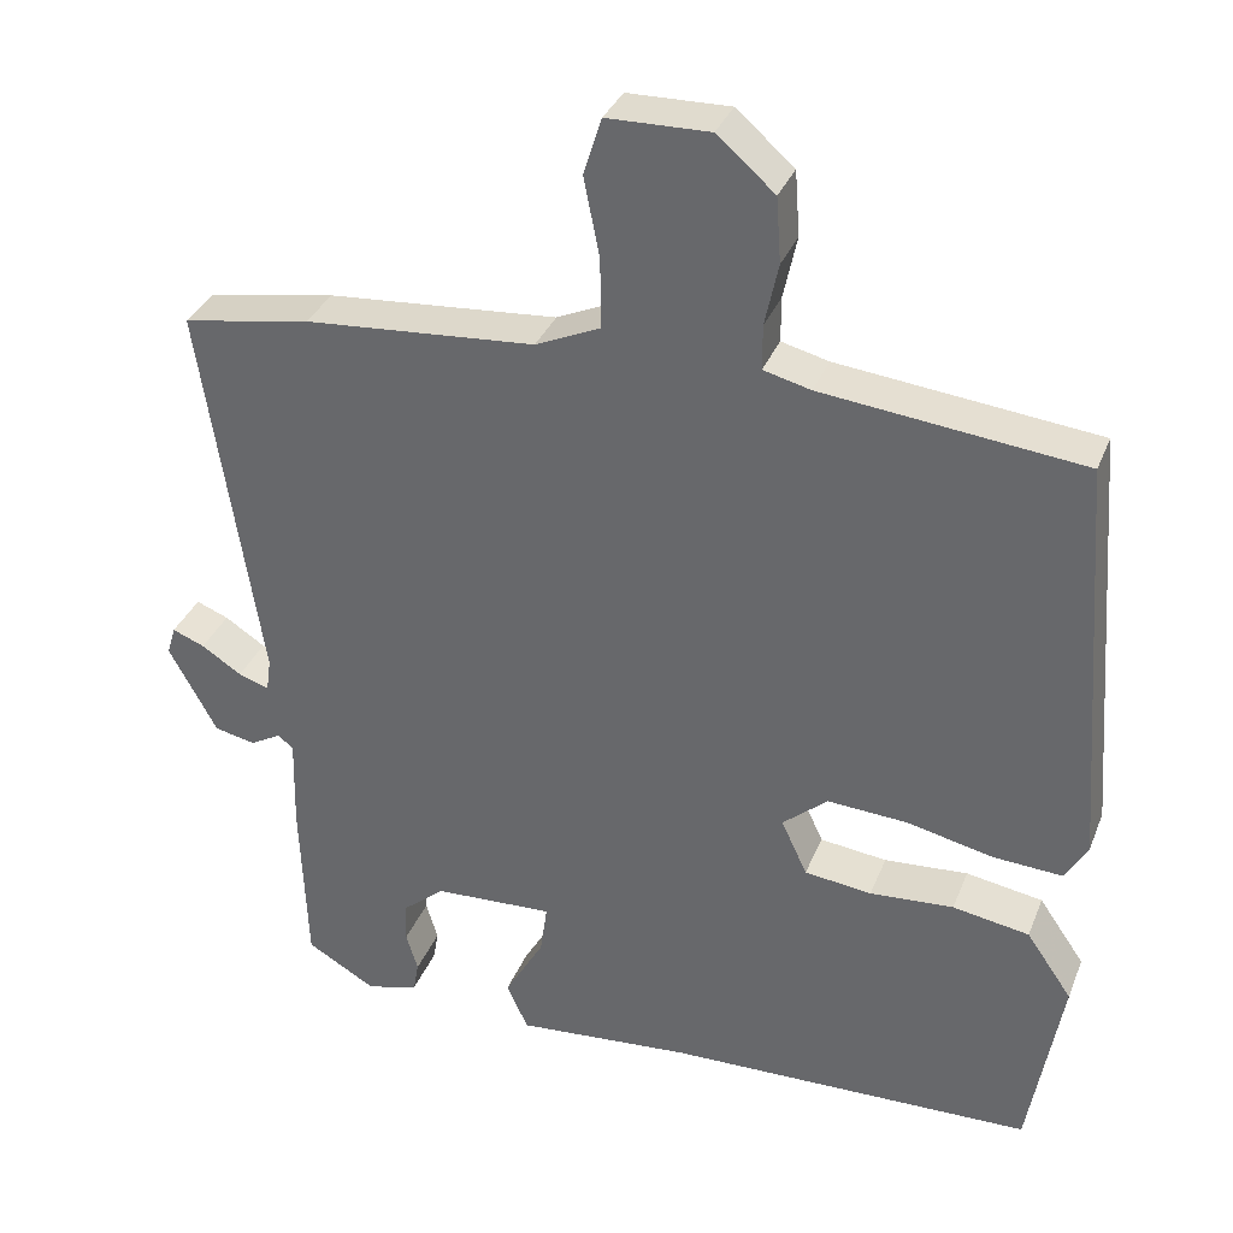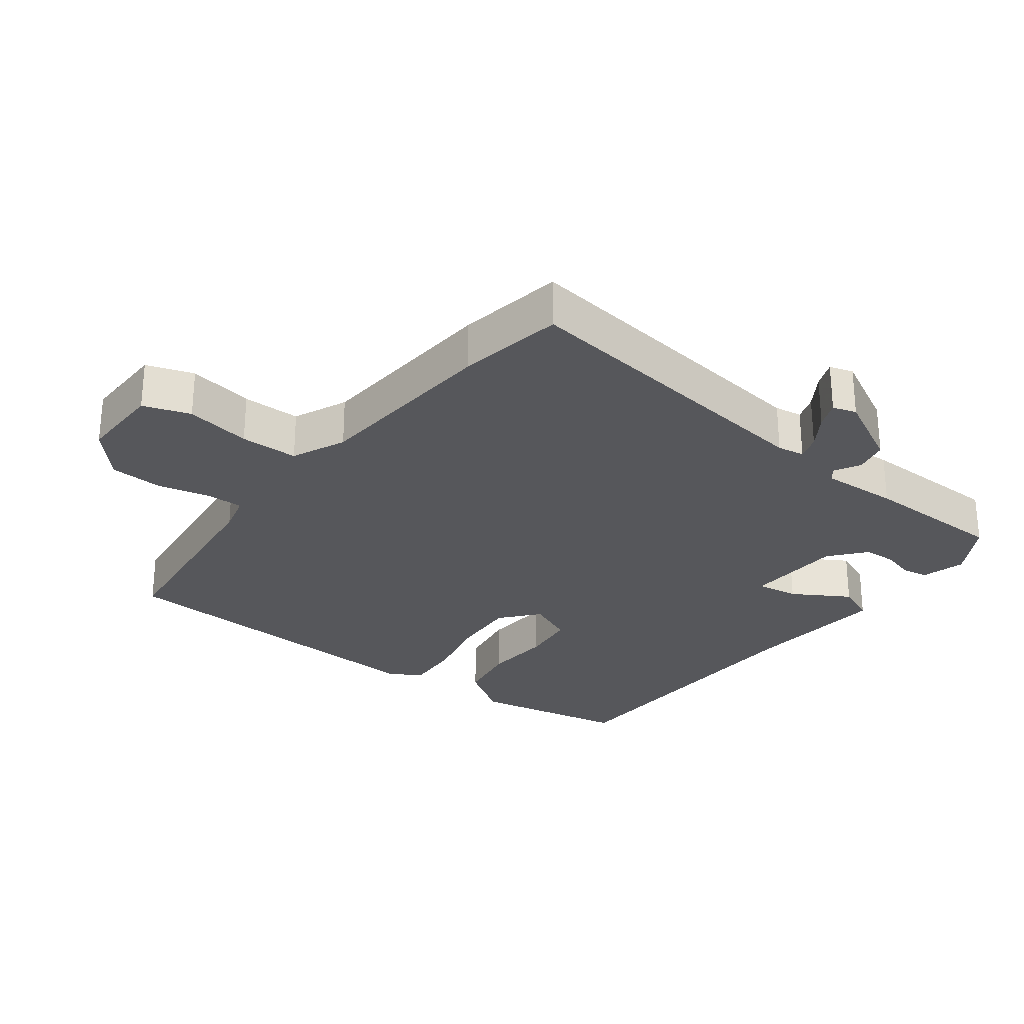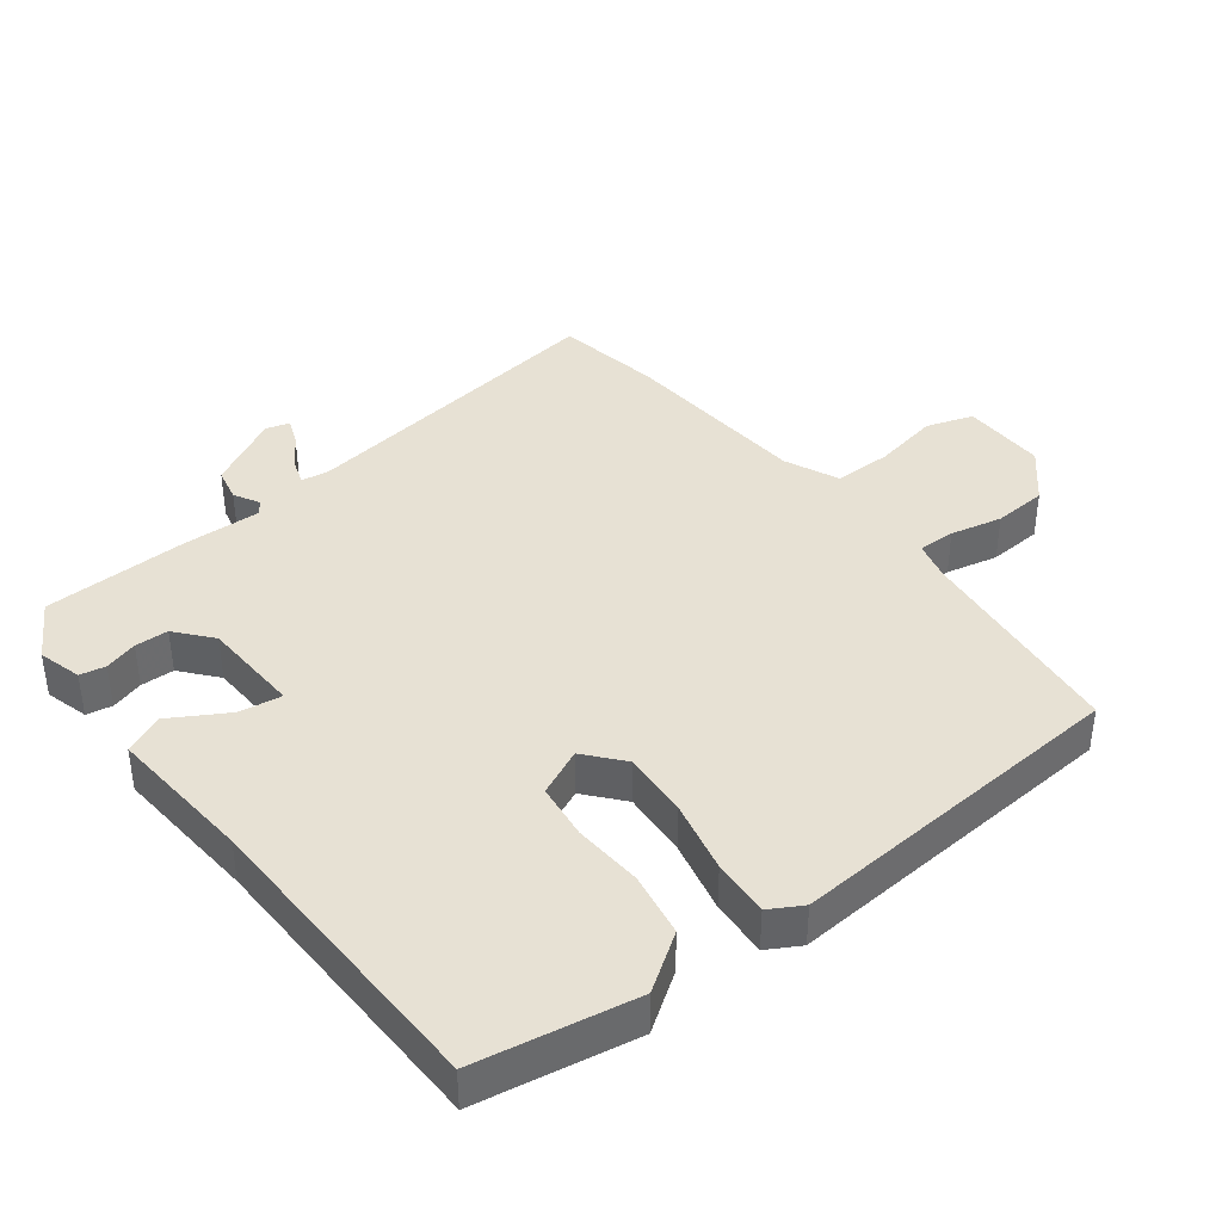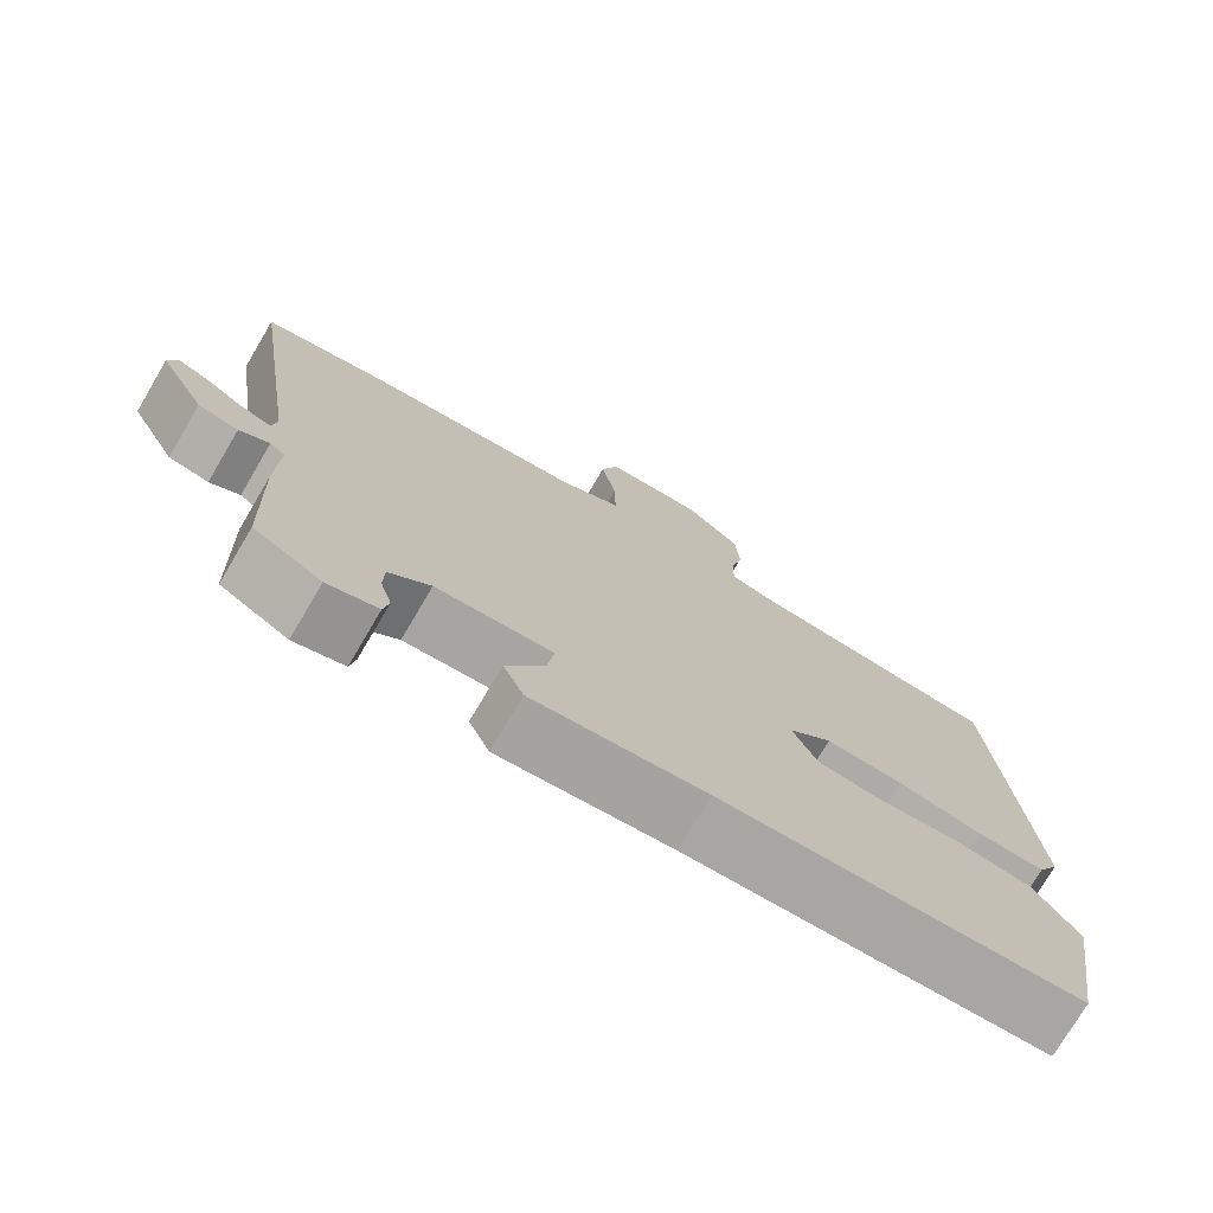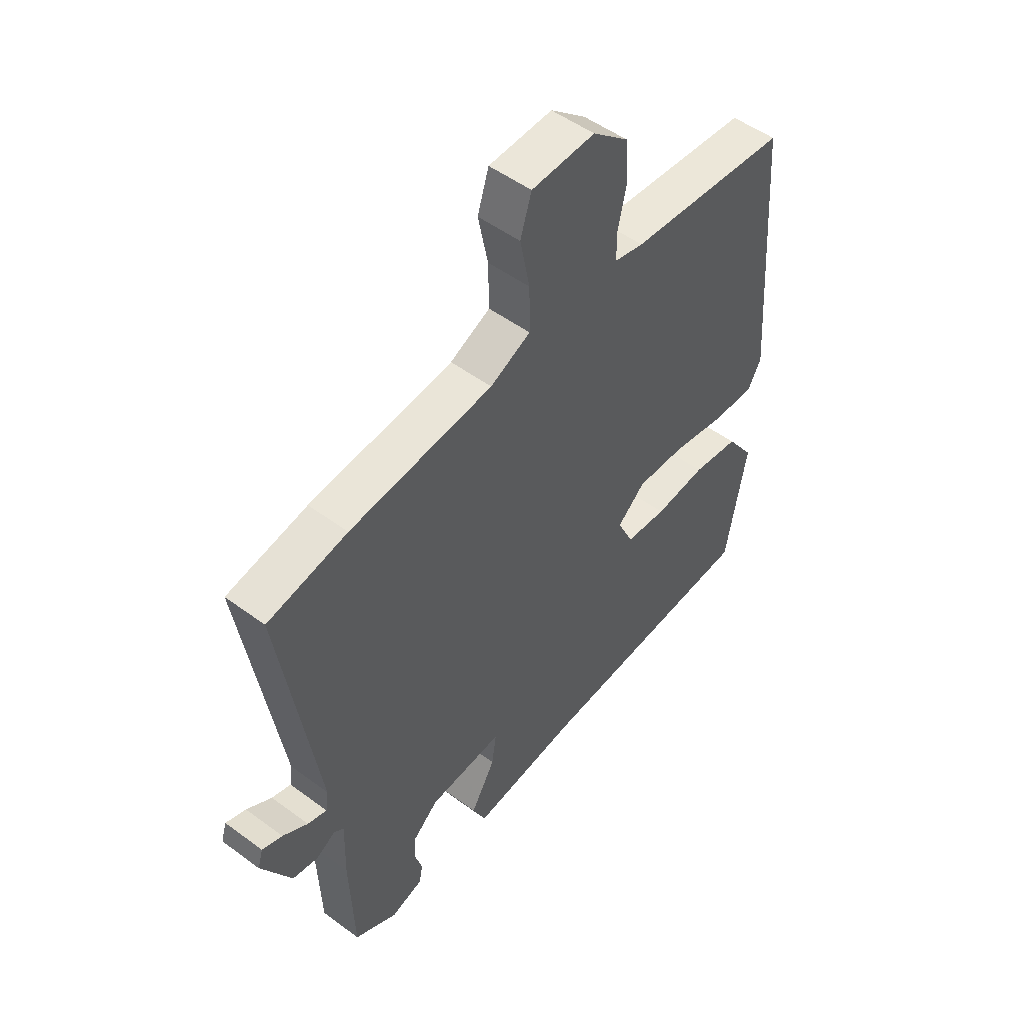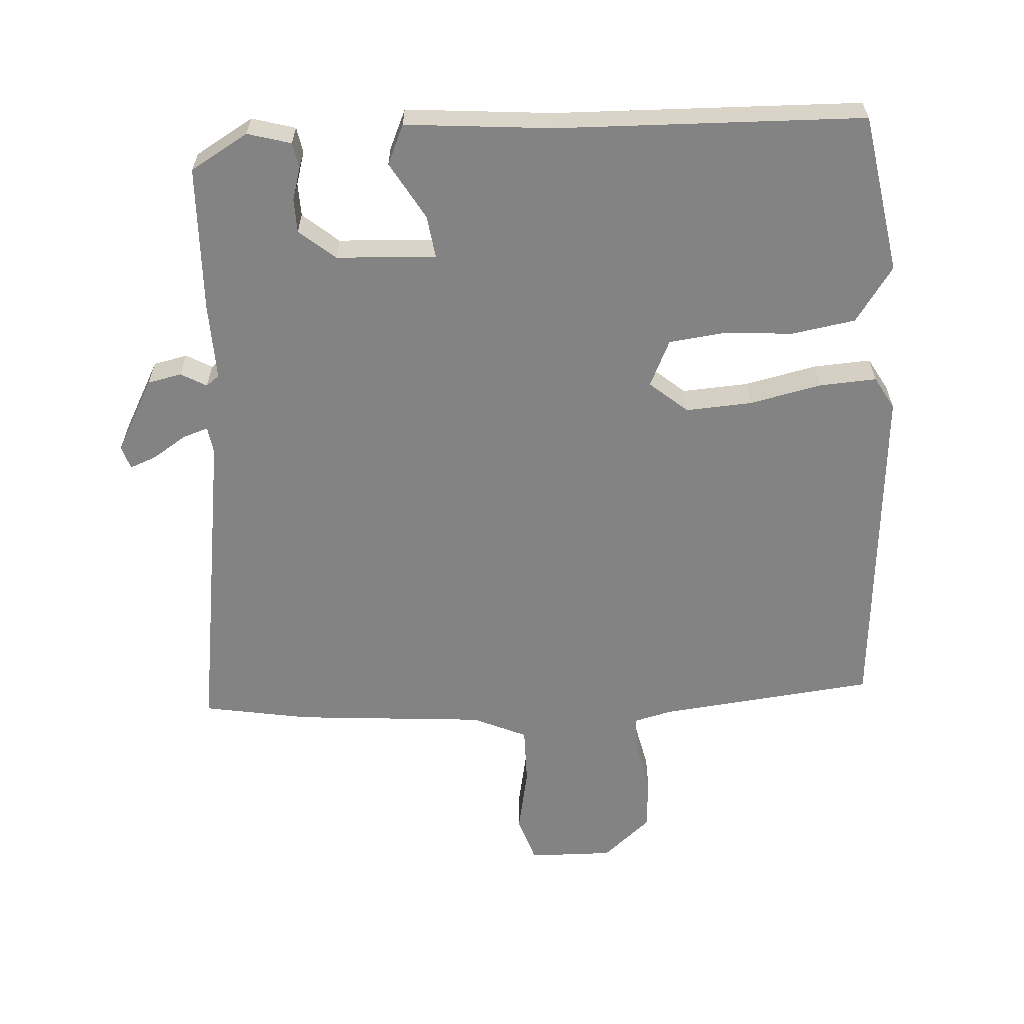
<metadata>
{"format":"obj","ext":"obj","renderer":"f3d","projection":"perspective","resolution":1024,"background":"white","views":[{"elev":34.4,"azim":-160.0,"up":"+Z"},{"elev":-27.3,"azim":53.5,"up":"+Y"},{"elev":39.5,"azim":-127.2,"up":"+Y"},{"elev":-75.0,"azim":149.4,"up":"+Z"},{"elev":51.5,"azim":128.7,"up":"+Z"},{"elev":-61.1,"azim":-176.3,"up":"+Y"}]}
</metadata>
<code>
v -0.495 0.07 0.501
v -0.167 0.07 0.536
v -0.107 0.07 0.551
v -0.107 0.07 0.608
v -0.124 0.07 0.687
v -0.118 0.07 0.769
v -0.045 0.07 0.832
v 0.084 0.07 0.829
v 0.107 0.07 0.757
v 0.087 0.07 0.657
v 0.086 0.07 0.568
v 0.168 0.07 0.531
v 0.46 0.07 0.507
v 0.622 0.07 0.478
v 0.548 0.07 -0.013
v 0.554 0.07 -0.055
v 0.593 0.07 -0.042
v 0.644 0.07 -0.009
v 0.685 0.07 0.007
v 0.696 0.07 -0.029
v 0.635 0.07 -0.141
v 0.583 0.07 -0.152
v 0.544 0.07 -0.13
v 0.524 0.07 -0.145
v 0.527 0.07 -0.264
v 0.519 0.07 -0.486
v 0.431 0.07 -0.537
v 0.365 0.07 -0.518
v 0.358 0.07 -0.479
v 0.373 0.07 -0.429
v 0.372 0.07 -0.378
v 0.318 0.07 -0.332
v 0.166 0.07 -0.324
v 0.175 0.07 -0.389
v 0.225 0.07 -0.476
v 0.198 0.07 -0.536
v -0.026 0.07 -0.516
v -0.491 0.07 -0.502
v -0.532 0.07 -0.26
v -0.474 0.07 -0.176
v -0.377 0.07 -0.16
v -0.271 0.07 -0.168
v -0.186 0.07 -0.158
v -0.153 0.07 -0.087
v -0.21 0.07 -0.038
v -0.311 0.07 -0.044
v -0.421 0.07 -0.068
v -0.508 0.07 -0.073
v -0.536 0.07 -0.023
v -0.495 0 0.501
v -0.167 0 0.536
v -0.107 0 0.551
v -0.107 0 0.608
v -0.124 0 0.687
v -0.118 0 0.769
v -0.045 0 0.832
v 0.084 0 0.829
v 0.107 0 0.757
v 0.087 0 0.657
v 0.086 0 0.568
v 0.168 0 0.531
v 0.46 0 0.507
v 0.622 0 0.478
v 0.548 0 -0.013
v 0.554 0 -0.055
v 0.593 0 -0.042
v 0.644 0 -0.009
v 0.685 0 0.007
v 0.696 0 -0.029
v 0.635 0 -0.141
v 0.583 0 -0.152
v 0.544 0 -0.13
v 0.524 0 -0.145
v 0.527 0 -0.264
v 0.519 0 -0.486
v 0.431 0 -0.537
v 0.365 0 -0.518
v 0.358 0 -0.479
v 0.373 0 -0.429
v 0.372 0 -0.378
v 0.318 0 -0.332
v 0.166 0 -0.324
v 0.175 0 -0.389
v 0.225 0 -0.476
v 0.198 0 -0.536
v -0.026 0 -0.516
v -0.491 0 -0.502
v -0.532 0 -0.26
v -0.474 0 -0.176
v -0.377 0 -0.16
v -0.271 0 -0.168
v -0.186 0 -0.158
v -0.153 0 -0.087
v -0.21 0 -0.038
v -0.311 0 -0.044
v -0.421 0 -0.068
v -0.508 0 -0.073
v -0.536 0 -0.023
f 49 1 2
f 48 49 2
f 47 48 2
f 46 47 2
f 45 46 2 3
f 44 45 3
f 40 41 42
f 39 40 42
f 38 39 42
f 37 38 42
f 37 42 43
f 36 37 43
f 35 36 43
f 34 35 43
f 33 34 43 44
f 28 29 30
f 27 28 30
f 26 27 30
f 25 26 30
f 24 25 30
f 24 30 31
f 21 22 23
f 20 21 23
f 19 20 23
f 18 19 23
f 17 18 23
f 16 17 23 24
f 24 31 32
f 16 24 32
f 15 16 32
f 33 44 3
f 32 33 3
f 15 32 3
f 14 15 3
f 13 14 3
f 12 13 3
f 8 9 10
f 7 8 10
f 6 7 10
f 5 6 10
f 4 5 10
f 11 12 3 4
f 4 10 11
f 51 50 98
f 51 98 97
f 51 97 96
f 51 96 95
f 52 51 95 94
f 52 94 93
f 91 90 89
f 91 89 88
f 91 88 87
f 91 87 86
f 92 91 86
f 92 86 85
f 92 85 84
f 92 84 83
f 93 92 83 82
f 79 78 77
f 79 77 76
f 79 76 75
f 79 75 74
f 79 74 73
f 80 79 73
f 72 71 70
f 72 70 69
f 72 69 68
f 72 68 67
f 72 67 66
f 73 72 66 65
f 81 80 73
f 81 73 65
f 81 65 64
f 52 93 82
f 52 82 81
f 52 81 64
f 52 64 63
f 52 63 62
f 52 62 61
f 59 58 57
f 59 57 56
f 59 56 55
f 59 55 54
f 59 54 53
f 53 52 61 60
f 60 59 53
f 1 50 51 2
f 2 51 52 3
f 3 52 53 4
f 4 53 54 5
f 5 54 55 6
f 6 55 56 7
f 7 56 57 8
f 8 57 58 9
f 9 58 59 10
f 10 59 60 11
f 11 60 61 12
f 12 61 62 13
f 13 62 63 14
f 14 63 64 15
f 15 64 65 16
f 16 65 66 17
f 17 66 67 18
f 18 67 68 19
f 19 68 69 20
f 20 69 70 21
f 21 70 71 22
f 22 71 72 23
f 23 72 73 24
f 24 73 74 25
f 25 74 75 26
f 26 75 76 27
f 27 76 77 28
f 28 77 78 29
f 29 78 79 30
f 30 79 80 31
f 31 80 81 32
f 32 81 82 33
f 33 82 83 34
f 34 83 84 35
f 35 84 85 36
f 36 85 86 37
f 37 86 87 38
f 38 87 88 39
f 39 88 89 40
f 40 89 90 41
f 41 90 91 42
f 42 91 92 43
f 43 92 93 44
f 44 93 94 45
f 45 94 95 46
f 46 95 96 47
f 47 96 97 48
f 48 97 98 49
f 49 98 50 1

</code>
